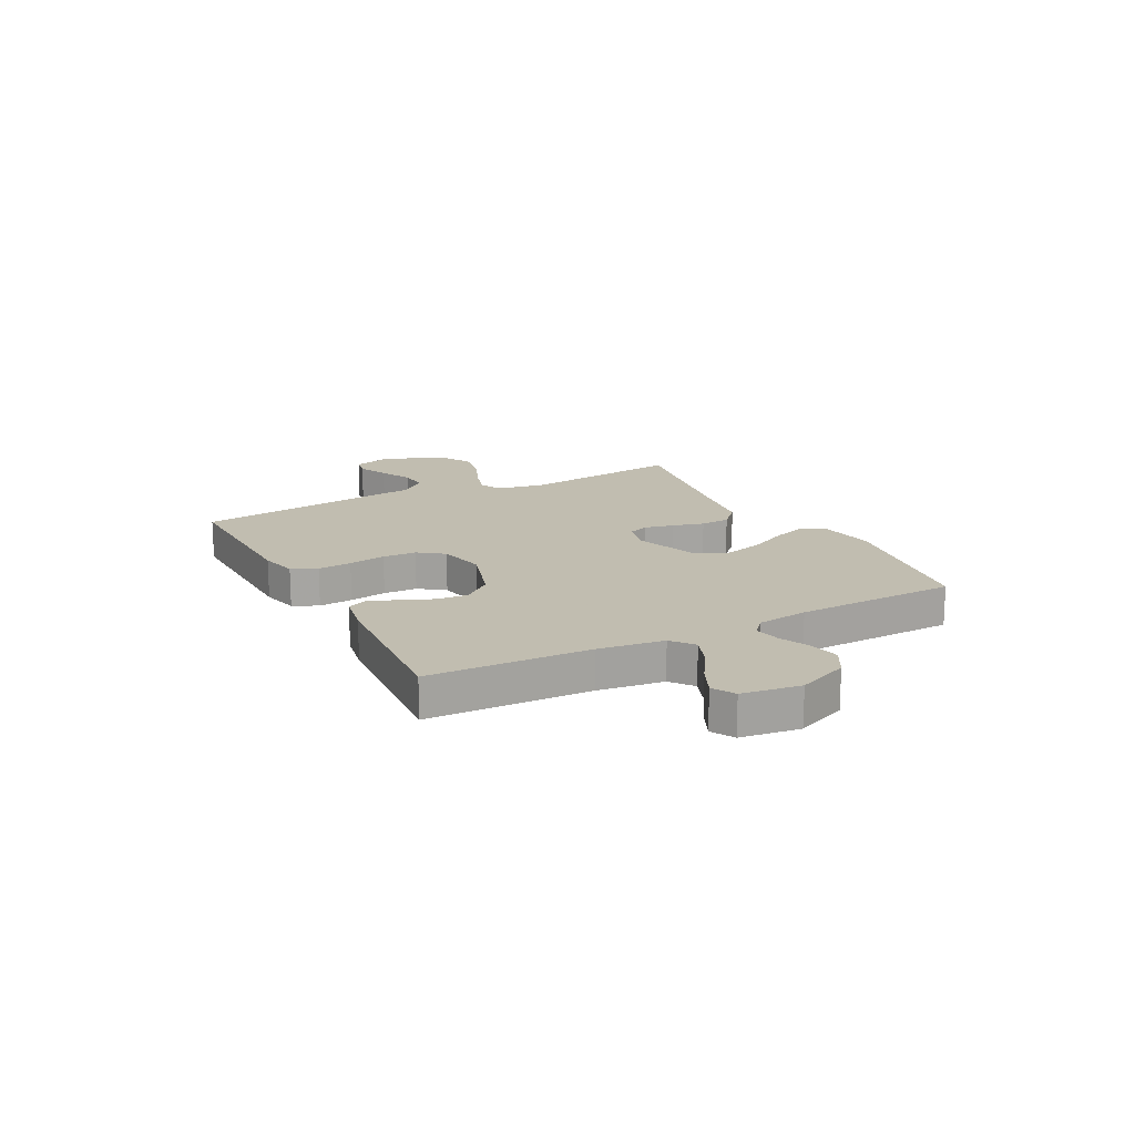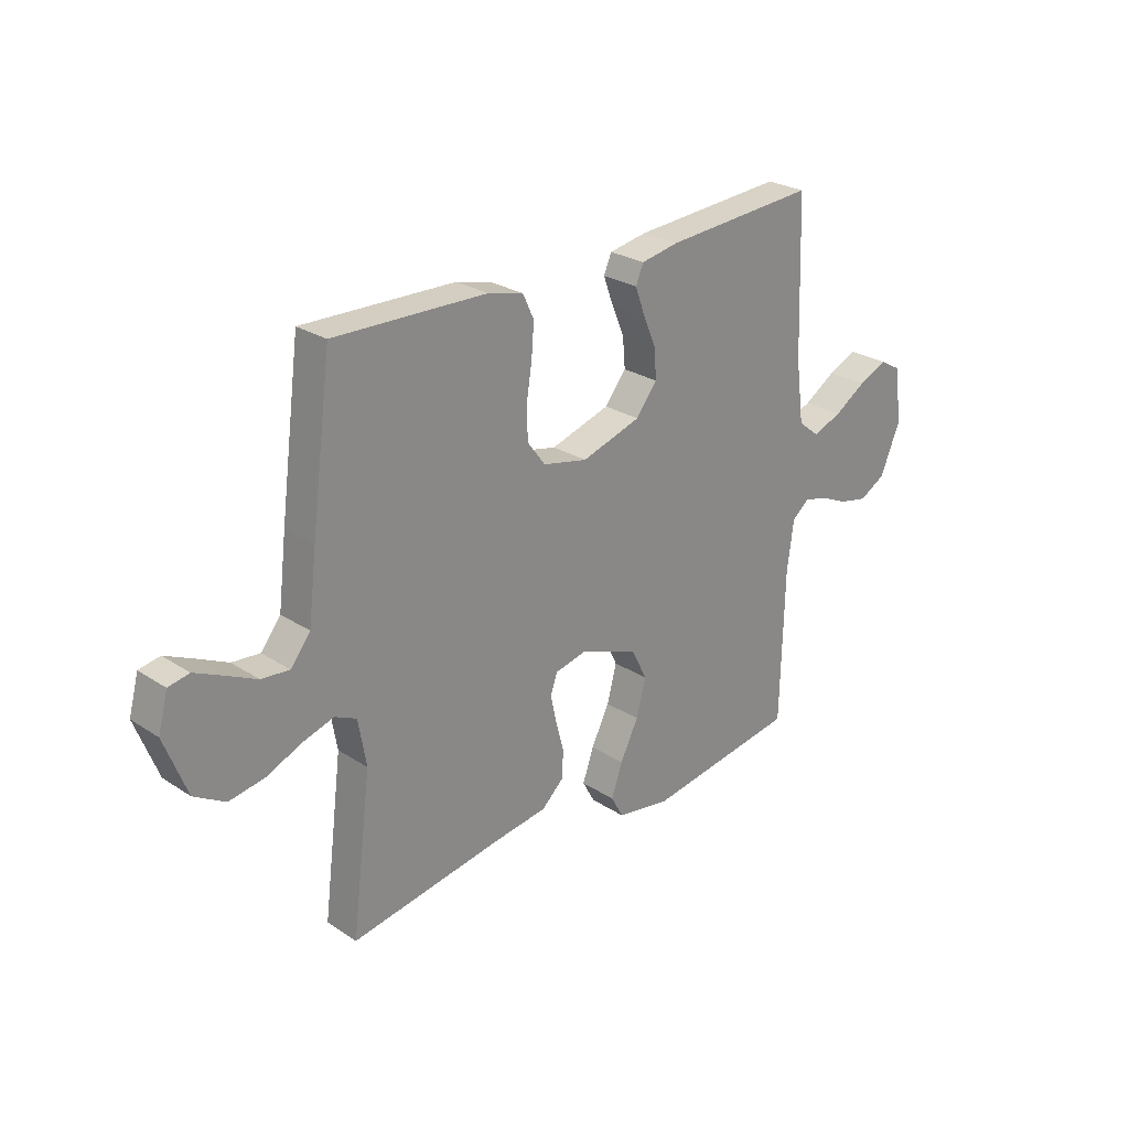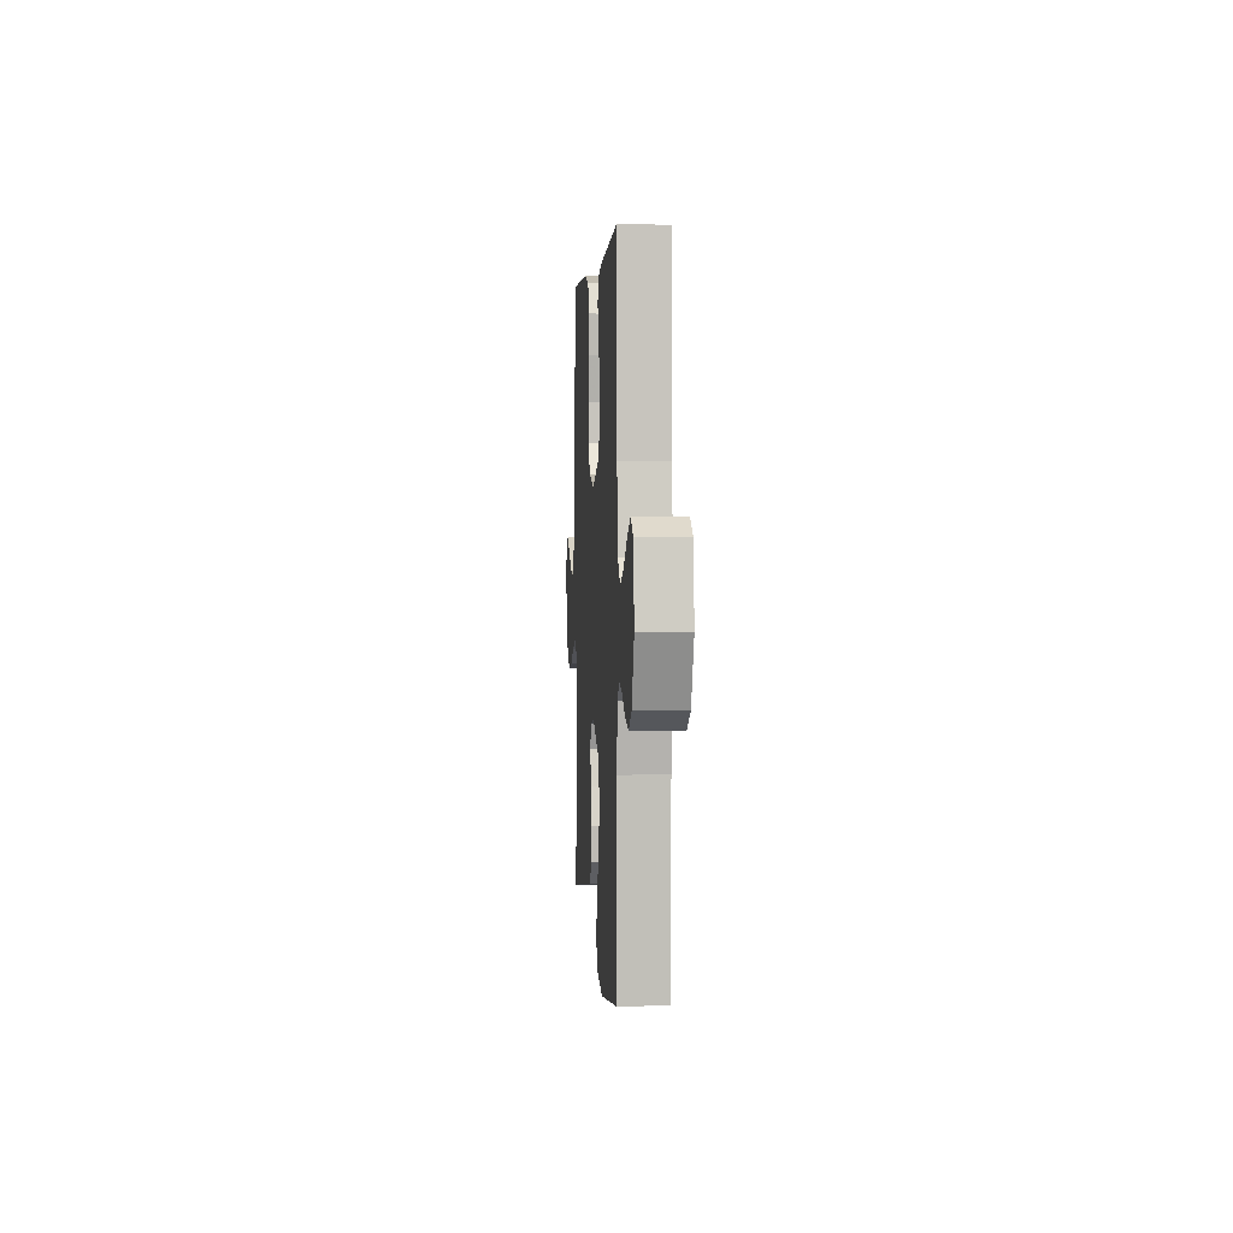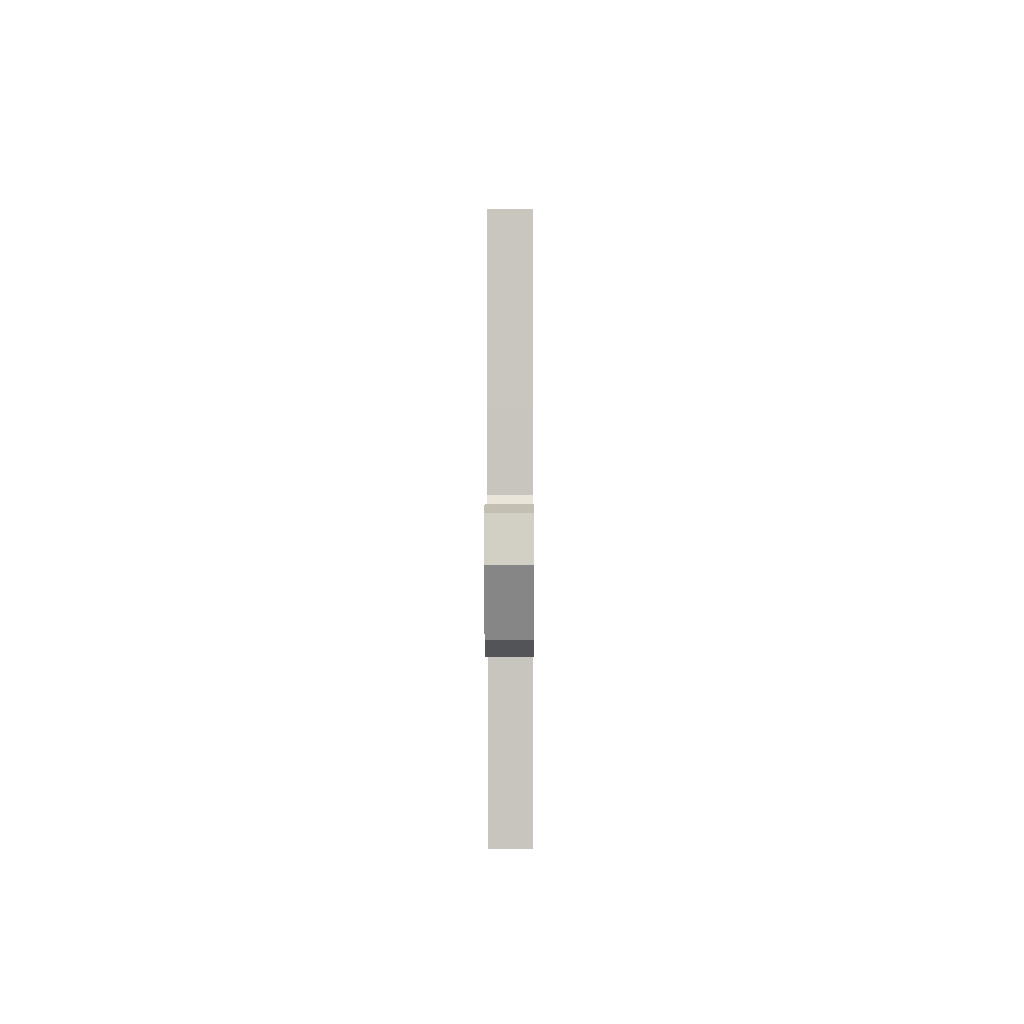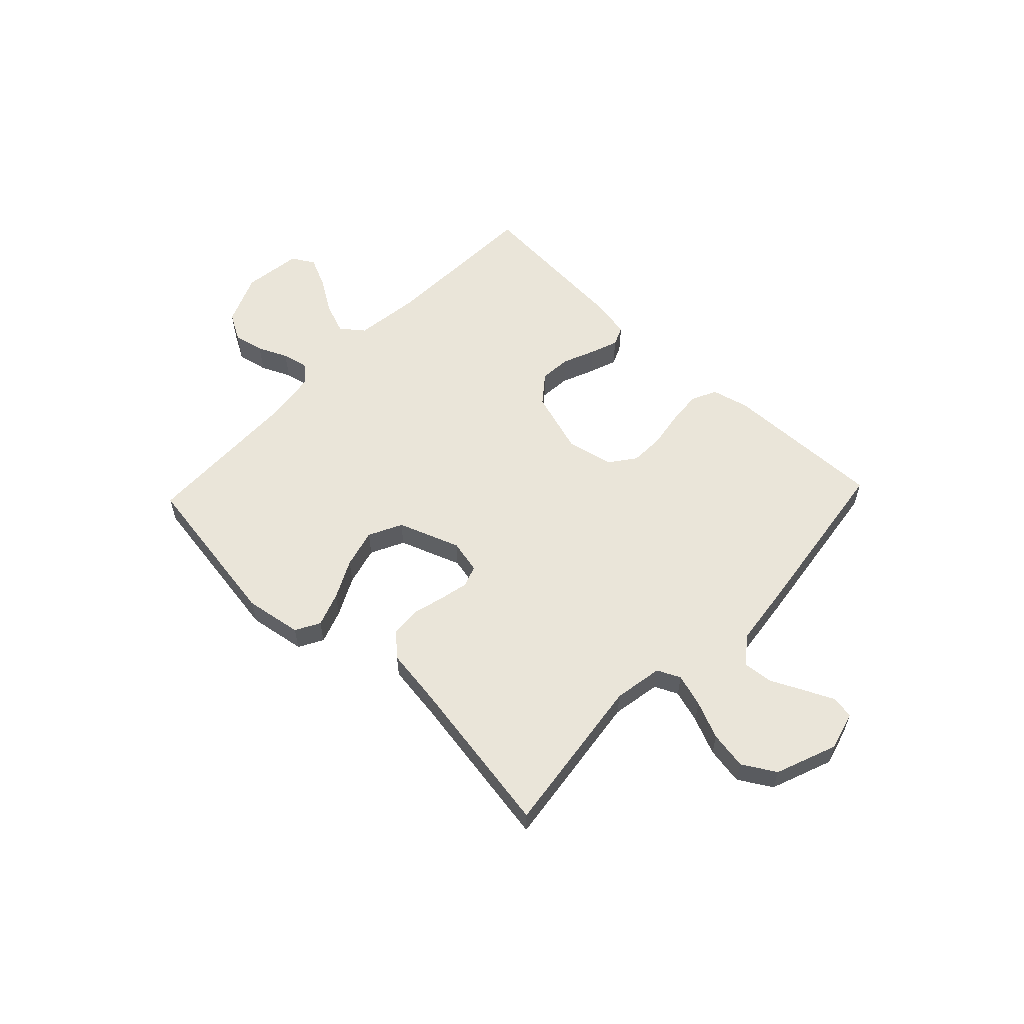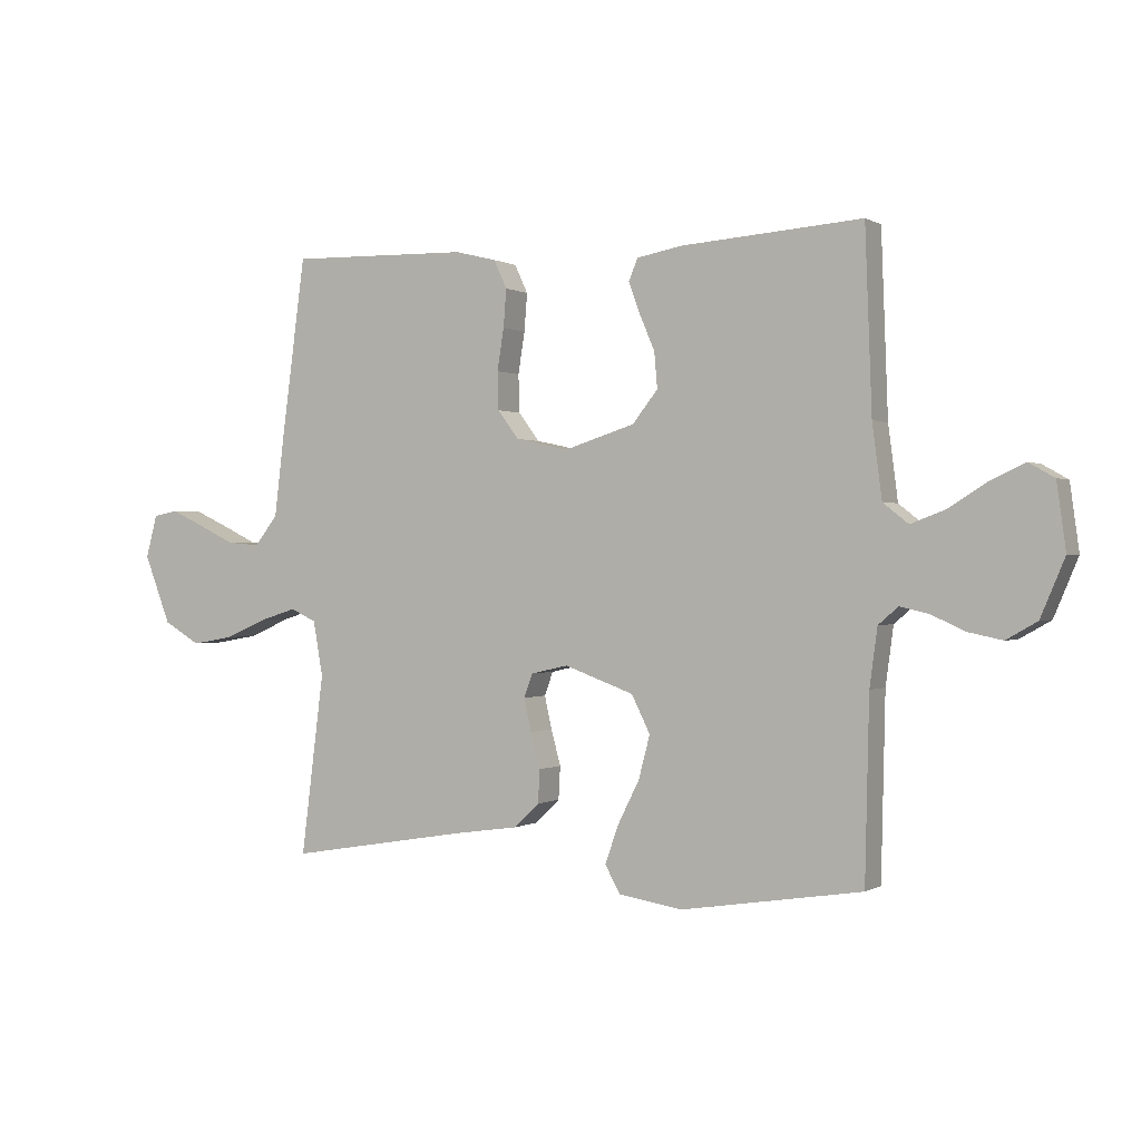
<metadata>
{"format":"obj","ext":"obj","renderer":"f3d","projection":"perspective","resolution":1024,"background":"white","views":[{"elev":16.7,"azim":62.4,"up":"+Y"},{"elev":26.0,"azim":-44.2,"up":"+Z"},{"elev":2.9,"azim":86.1,"up":"+Z"},{"elev":6.9,"azim":-89.7,"up":"+Z"},{"elev":57.8,"azim":-136.5,"up":"+Y"},{"elev":0.1,"azim":27.5,"up":"+Z"}]}
</metadata>
<code>
v 0.5 0.07 0.5
v 0.511 0.07 0.2
v 0.527 0.07 0.078
v 0.569 0.07 0.045
v 0.627 0.07 0.067
v 0.69 0.07 0.107
v 0.747 0.07 0.133
v 0.789 0.07 0.109
v 0.804 0.07 0
v 0.764 0.07 -0.095
v 0.713 0.07 -0.124
v 0.656 0.07 -0.112
v 0.601 0.07 -0.087
v 0.553 0.07 -0.076
v 0.52 0.07 -0.104
v 0.507 0.07 -0.2
v 0.5 0.07 -0.5
v 0.2 0.07 -0.547
v 0.094 0.07 -0.53
v 0.069 0.07 -0.485
v 0.091 0.07 -0.422
v 0.127 0.07 -0.35
v 0.146 0.07 -0.278
v 0.115 0.07 -0.216
v 0 0.07 -0.174
v -0.062 0.07 -0.188
v -0.076 0.07 -0.227
v -0.064 0.07 -0.281
v -0.048 0.07 -0.34
v -0.051 0.07 -0.395
v -0.094 0.07 -0.435
v -0.2 0.07 -0.45
v -0.5 0.07 -0.5
v -0.462 0.07 -0.2
v -0.478 0.07 -0.109
v -0.521 0.07 -0.089
v -0.582 0.07 -0.108
v -0.651 0.07 -0.138
v -0.721 0.07 -0.15
v -0.782 0.07 -0.114
v -0.826 0.07 0
v -0.807 0.07 0.071
v -0.766 0.07 0.079
v -0.71 0.07 0.053
v -0.65 0.07 0.024
v -0.595 0.07 0.019
v -0.556 0.07 0.068
v -0.54 0.07 0.2
v -0.5 0.07 0.5
v -0.2 0.07 0.493
v -0.131 0.07 0.476
v -0.109 0.07 0.429
v -0.114 0.07 0.366
v -0.125 0.07 0.297
v -0.123 0.07 0.234
v -0.088 0.07 0.187
v 0 0.07 0.168
v 0.117 0.07 0.205
v 0.159 0.07 0.258
v 0.154 0.07 0.317
v 0.129 0.07 0.376
v 0.11 0.07 0.428
v 0.125 0.07 0.464
v 0.2 0.07 0.478
v 0.5 0 0.5
v 0.511 0 0.2
v 0.527 0 0.078
v 0.569 0 0.045
v 0.627 0 0.067
v 0.69 0 0.107
v 0.747 0 0.133
v 0.789 0 0.109
v 0.804 0 0
v 0.764 0 -0.095
v 0.713 0 -0.124
v 0.656 0 -0.112
v 0.601 0 -0.087
v 0.553 0 -0.076
v 0.52 0 -0.104
v 0.507 0 -0.2
v 0.5 0 -0.5
v 0.2 0 -0.547
v 0.094 0 -0.53
v 0.069 0 -0.485
v 0.091 0 -0.422
v 0.127 0 -0.35
v 0.146 0 -0.278
v 0.115 0 -0.216
v 0 0 -0.174
v -0.062 0 -0.188
v -0.076 0 -0.227
v -0.064 0 -0.281
v -0.048 0 -0.34
v -0.051 0 -0.395
v -0.094 0 -0.435
v -0.2 0 -0.45
v -0.5 0 -0.5
v -0.462 0 -0.2
v -0.478 0 -0.109
v -0.521 0 -0.089
v -0.582 0 -0.108
v -0.651 0 -0.138
v -0.721 0 -0.15
v -0.782 0 -0.114
v -0.826 0 0
v -0.807 0 0.071
v -0.766 0 0.079
v -0.71 0 0.053
v -0.65 0 0.024
v -0.595 0 0.019
v -0.556 0 0.068
v -0.54 0 0.2
v -0.5 0 0.5
v -0.2 0 0.493
v -0.131 0 0.476
v -0.109 0 0.429
v -0.114 0 0.366
v -0.125 0 0.297
v -0.123 0 0.234
v -0.088 0 0.187
v 0 0 0.168
v 0.117 0 0.205
v 0.159 0 0.258
v 0.154 0 0.317
v 0.129 0 0.376
v 0.11 0 0.428
v 0.125 0 0.464
v 0.2 0 0.478
f 63 64 1 2
f 60 61 62 63
f 60 63 2 3
f 59 60 3 4
f 58 59 4
f 57 58 4
f 56 57 4
f 51 52 53 54
f 51 54 55
f 50 51 55
f 47 48 49 50
f 46 47 50 55
f 42 43 44 45
f 40 41 42 45
f 40 45 46
f 37 38 39 40
f 36 37 40 46
f 35 36 46 55
f 32 33 34
f 28 29 30 31
f 27 28 31 32
f 26 27 32 34
f 19 20 21 22
f 19 22 23
f 16 17 18 19
f 15 16 19 23
f 14 15 23 24
f 10 11 12 13
f 10 13 14
f 9 10 14
f 8 9 14
f 5 6 7 8
f 4 5 8 14
f 56 4 14 24
f 25 26 34 35
f 25 35 55 56
f 24 25 56
f 66 65 128 127
f 127 126 125 124
f 67 66 127 124
f 68 67 124 123
f 68 123 122
f 68 122 121
f 68 121 120
f 118 117 116 115
f 119 118 115
f 119 115 114
f 114 113 112 111
f 119 114 111 110
f 109 108 107 106
f 109 106 105 104
f 110 109 104
f 104 103 102 101
f 110 104 101 100
f 119 110 100 99
f 98 97 96
f 95 94 93 92
f 96 95 92 91
f 98 96 91 90
f 86 85 84 83
f 87 86 83
f 83 82 81 80
f 87 83 80 79
f 88 87 79 78
f 77 76 75 74
f 78 77 74
f 78 74 73
f 78 73 72
f 72 71 70 69
f 78 72 69 68
f 88 78 68 120
f 99 98 90 89
f 120 119 99 89
f 120 89 88
f 1 65 66 2
f 2 66 67 3
f 3 67 68 4
f 4 68 69 5
f 5 69 70 6
f 6 70 71 7
f 7 71 72 8
f 8 72 73 9
f 9 73 74 10
f 10 74 75 11
f 11 75 76 12
f 12 76 77 13
f 13 77 78 14
f 14 78 79 15
f 15 79 80 16
f 16 80 81 17
f 17 81 82 18
f 18 82 83 19
f 19 83 84 20
f 20 84 85 21
f 21 85 86 22
f 22 86 87 23
f 23 87 88 24
f 24 88 89 25
f 25 89 90 26
f 26 90 91 27
f 27 91 92 28
f 28 92 93 29
f 29 93 94 30
f 30 94 95 31
f 31 95 96 32
f 32 96 97 33
f 33 97 98 34
f 34 98 99 35
f 35 99 100 36
f 36 100 101 37
f 37 101 102 38
f 38 102 103 39
f 39 103 104 40
f 40 104 105 41
f 41 105 106 42
f 42 106 107 43
f 43 107 108 44
f 44 108 109 45
f 45 109 110 46
f 46 110 111 47
f 47 111 112 48
f 48 112 113 49
f 49 113 114 50
f 50 114 115 51
f 51 115 116 52
f 52 116 117 53
f 53 117 118 54
f 54 118 119 55
f 55 119 120 56
f 56 120 121 57
f 57 121 122 58
f 58 122 123 59
f 59 123 124 60
f 60 124 125 61
f 61 125 126 62
f 62 126 127 63
f 63 127 128 64
f 64 128 65 1

</code>
